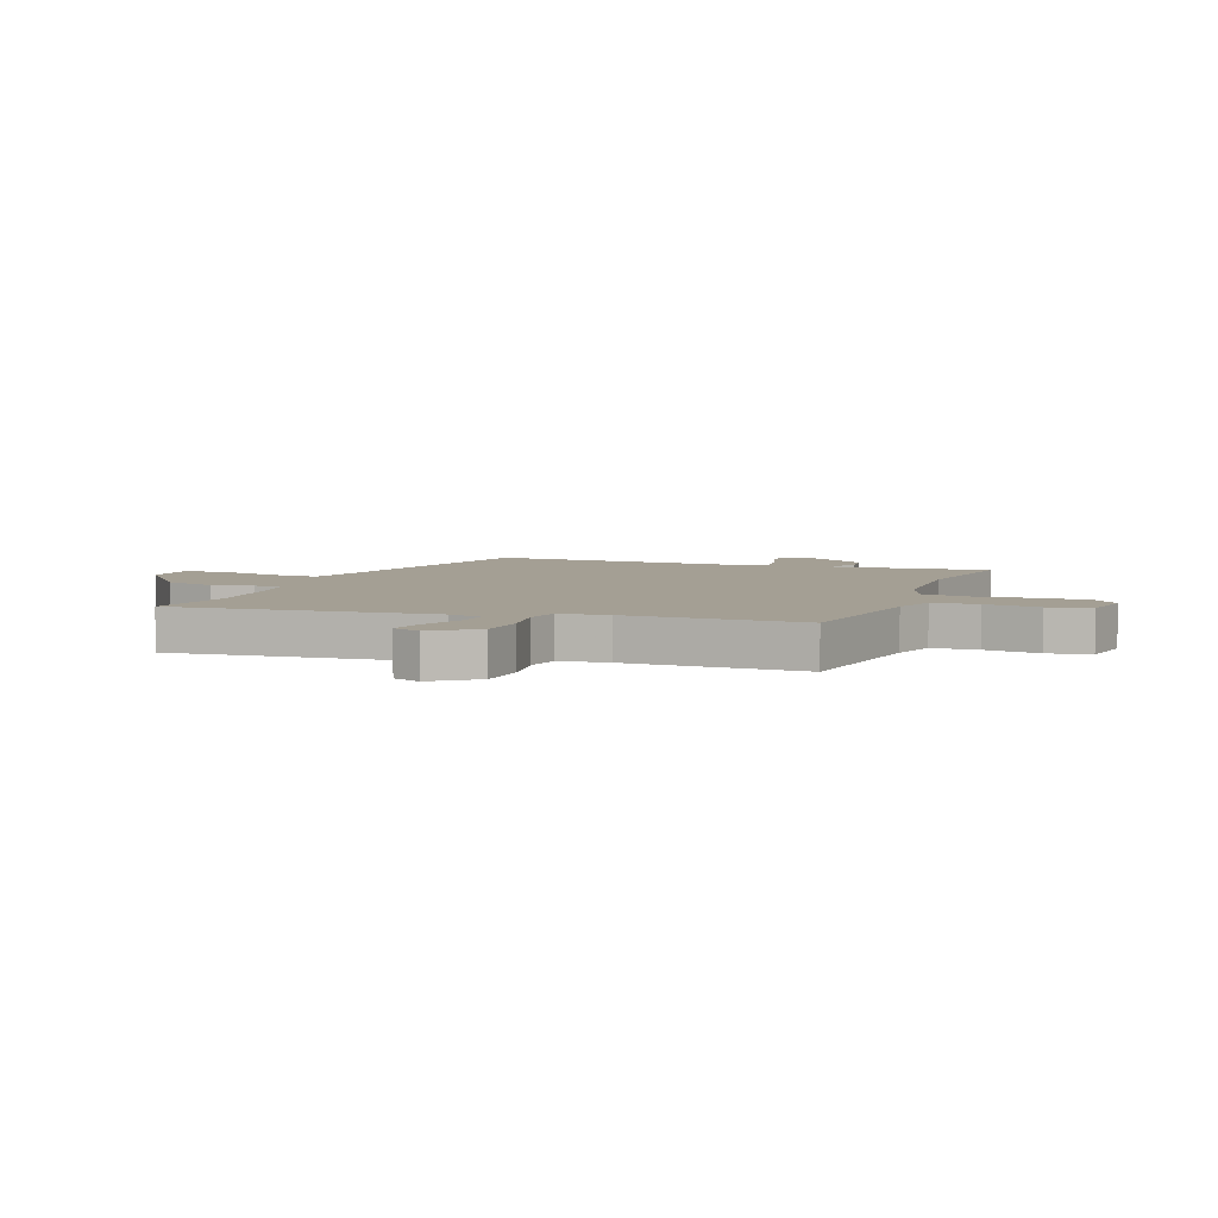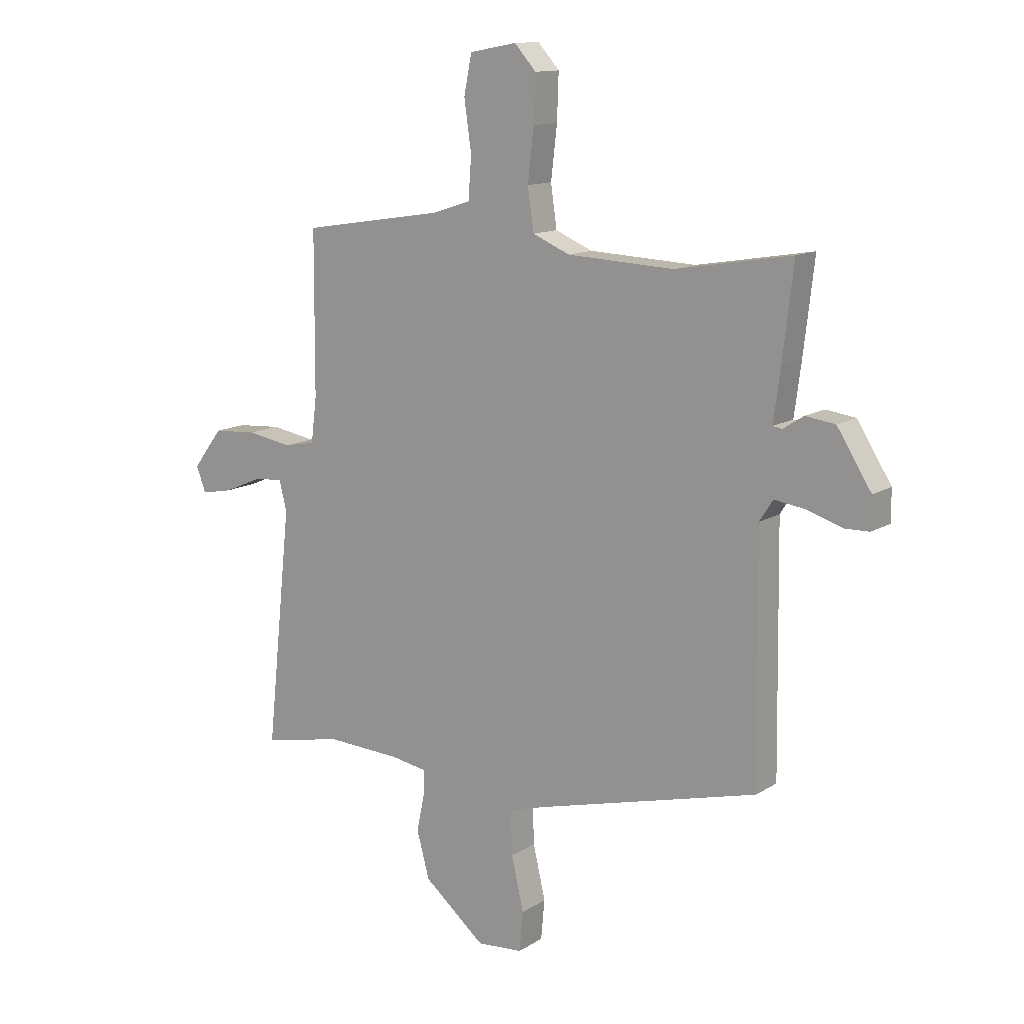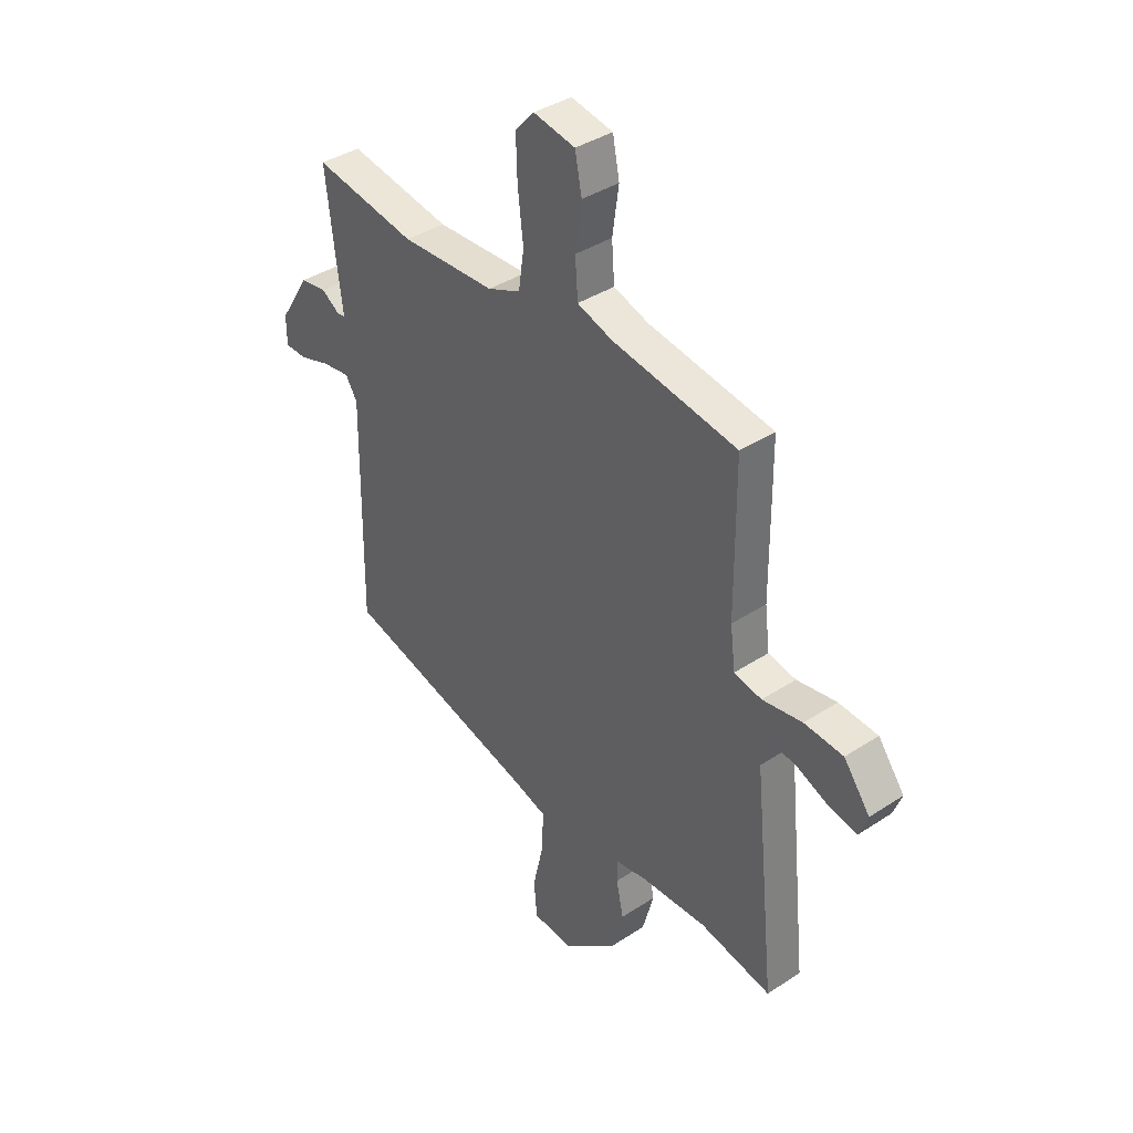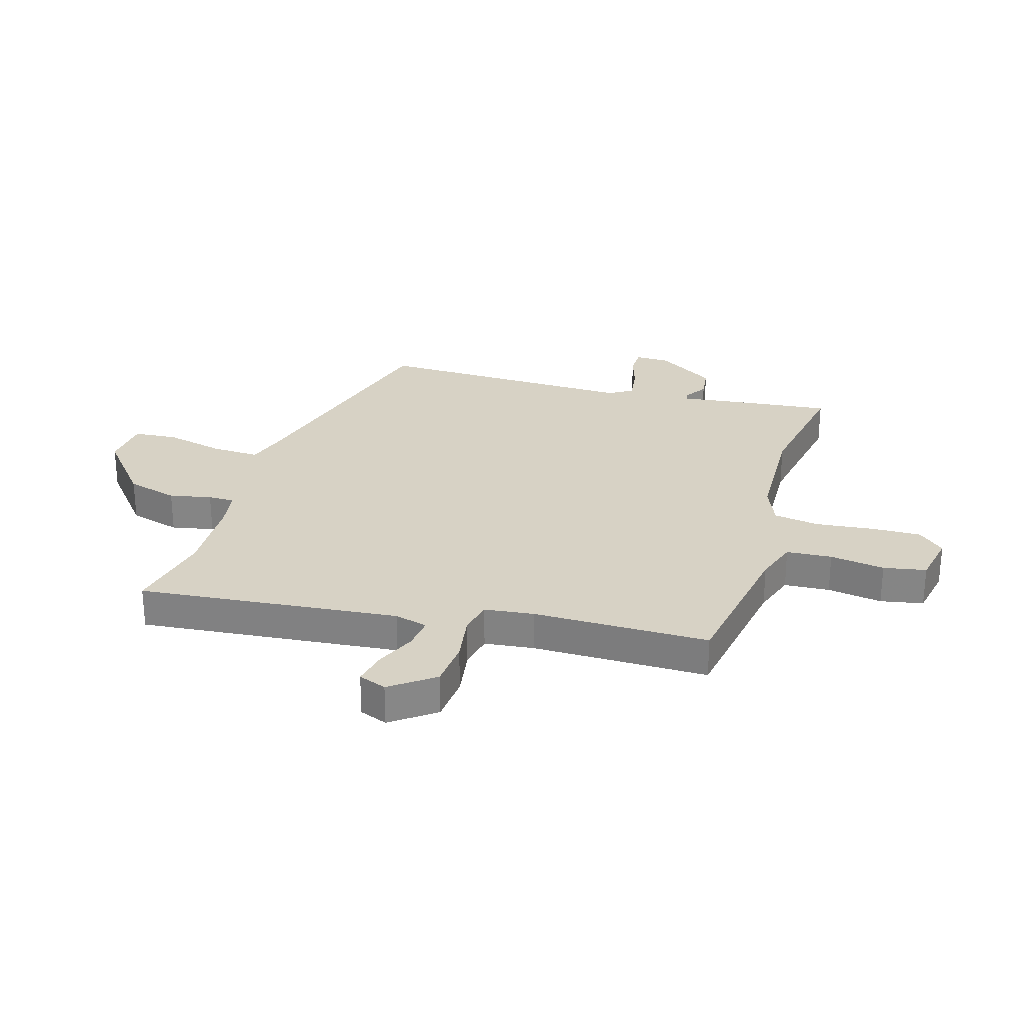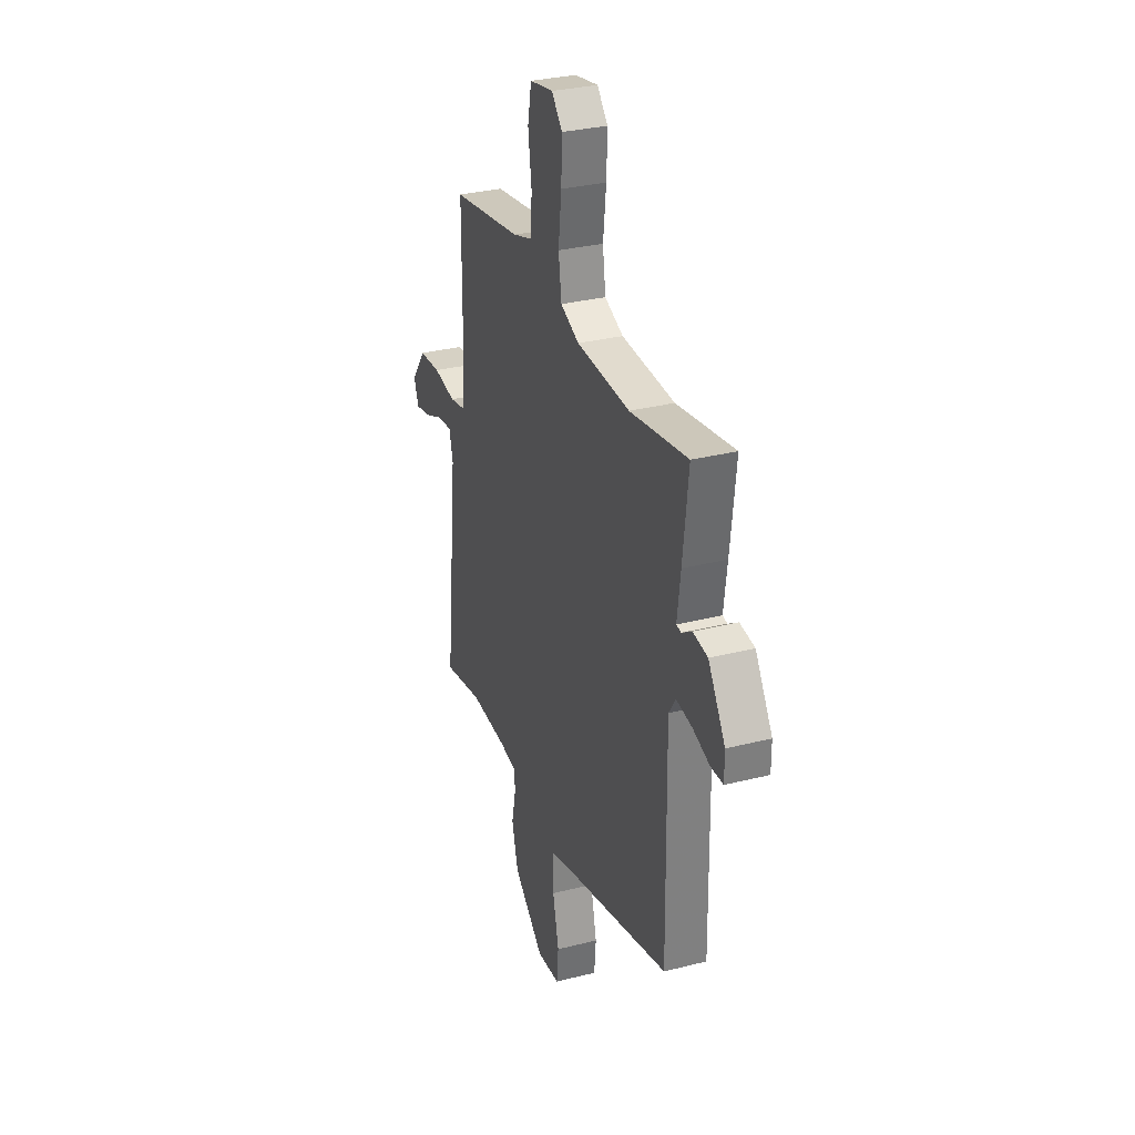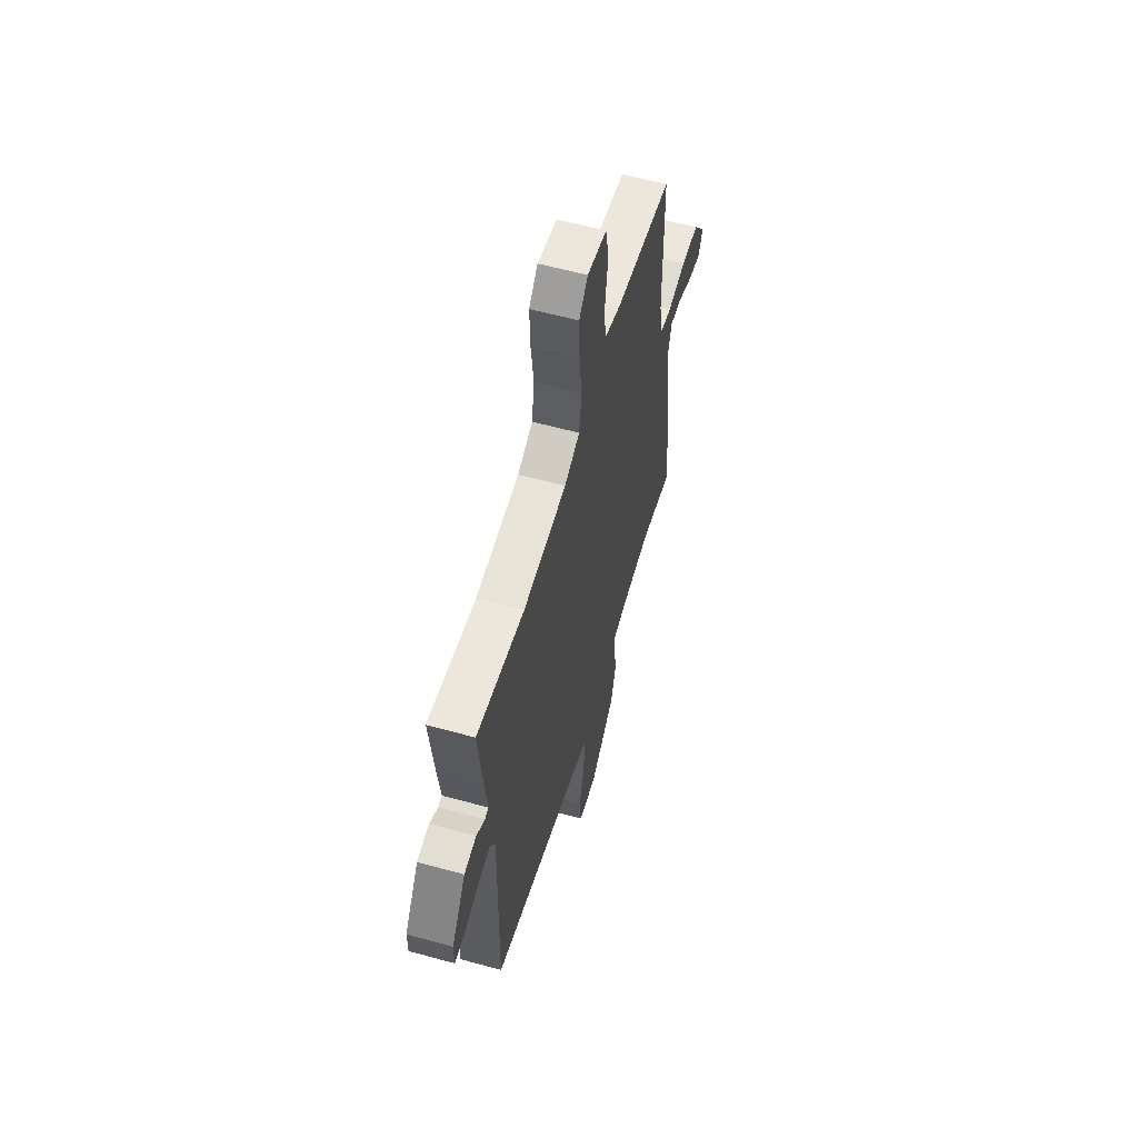
<metadata>
{"format":"obj","ext":"obj","renderer":"f3d","projection":"perspective","resolution":1024,"background":"white","views":[{"elev":5.5,"azim":-68.8,"up":"+Y"},{"elev":12.8,"azim":35.3,"up":"+Z"},{"elev":38.6,"azim":-129.6,"up":"+Z"},{"elev":27.5,"azim":-72.9,"up":"+Y"},{"elev":31.0,"azim":70.1,"up":"+Z"},{"elev":58.9,"azim":105.9,"up":"+Z"}]}
</metadata>
<code>
v 0.31 0.07 0.468
v 0.537 0.07 0.506
v 0.516 0.07 0.325
v 0.503 0.07 0.226
v 0.521 0.07 0.223
v 0.561 0.07 0.249
v 0.619 0.07 0.241
v 0.686 0.07 0.135
v 0.686 0.07 0.074
v 0.638 0.07 0.073
v 0.57 0.07 0.095
v 0.508 0.07 0.104
v 0.482 0.07 0.063
v 0.489 0.07 -0.409
v 0.054 0.07 -0.522
v -0.019 0.07 -0.544
v -0.016 0.07 -0.63
v 0.008 0.07 -0.735
v 0.001 0.07 -0.813
v -0.089 0.07 -0.82
v -0.209 0.07 -0.72
v -0.234 0.07 -0.628
v -0.218 0.07 -0.553
v -0.218 0.07 -0.506
v -0.288 0.07 -0.494
v -0.433 0.07 -0.487
v -0.591 0.07 -0.518
v -0.542 0.07 -0.053
v -0.557 0.07 0.006
v -0.615 0.07 0
v -0.688 0.07 -0.031
v -0.749 0.07 -0.043
v -0.768 0.07 0.007
v -0.71 0.07 0.084
v -0.624 0.07 0.09
v -0.536 0.07 0.075
v -0.475 0.07 0.087
v -0.464 0.07 0.175
v -0.462 0.07 0.489
v -0.186 0.07 0.532
v -0.109 0.07 0.557
v -0.103 0.07 0.638
v -0.117 0.07 0.736
v -0.102 0.07 0.812
v -0.01 0.07 0.829
v 0.032 0.07 0.782
v 0.029 0.07 0.693
v 0.017 0.07 0.591
v 0.029 0.07 0.509
v 0.102 0.07 0.478
v 0.31 0 0.468
v 0.537 0 0.506
v 0.516 0 0.325
v 0.503 0 0.226
v 0.521 0 0.223
v 0.561 0 0.249
v 0.619 0 0.241
v 0.686 0 0.135
v 0.686 0 0.074
v 0.638 0 0.073
v 0.57 0 0.095
v 0.508 0 0.104
v 0.482 0 0.063
v 0.489 0 -0.409
v 0.054 0 -0.522
v -0.019 0 -0.544
v -0.016 0 -0.63
v 0.008 0 -0.735
v 0.001 0 -0.813
v -0.089 0 -0.82
v -0.209 0 -0.72
v -0.234 0 -0.628
v -0.218 0 -0.553
v -0.218 0 -0.506
v -0.288 0 -0.494
v -0.433 0 -0.487
v -0.591 0 -0.518
v -0.542 0 -0.053
v -0.557 0 0.006
v -0.615 0 0
v -0.688 0 -0.031
v -0.749 0 -0.043
v -0.768 0 0.007
v -0.71 0 0.084
v -0.624 0 0.09
v -0.536 0 0.075
v -0.475 0 0.087
v -0.464 0 0.175
v -0.462 0 0.489
v -0.186 0 0.532
v -0.109 0 0.557
v -0.103 0 0.638
v -0.117 0 0.736
v -0.102 0 0.812
v -0.01 0 0.829
v 0.032 0 0.782
v 0.029 0 0.693
v 0.017 0 0.591
v 0.029 0 0.509
v 0.102 0 0.478
f 46 47 48
f 45 46 48
f 44 45 48
f 43 44 48
f 42 43 48
f 41 42 48 49
f 40 41 49 50
f 38 39 40 50
f 34 35 36
f 33 34 36
f 32 33 36
f 31 32 36
f 30 31 36
f 29 30 36 37
f 28 29 37
f 26 27 28 37
f 38 50 1
f 37 38 1
f 26 37 1
f 25 26 1
f 21 22 23
f 20 21 23
f 19 20 23
f 18 19 23
f 17 18 23
f 16 17 23 24
f 13 14 15
f 15 16 24
f 13 15 24
f 12 13 24
f 9 10 11
f 8 9 11
f 7 8 11
f 6 7 11
f 5 6 11
f 4 5 11 12
f 2 3 4
f 1 2 4
f 25 1 4
f 24 25 4
f 4 12 24
f 98 97 96
f 98 96 95
f 98 95 94
f 98 94 93
f 98 93 92
f 99 98 92 91
f 100 99 91 90
f 100 90 89 88
f 86 85 84
f 86 84 83
f 86 83 82
f 86 82 81
f 86 81 80
f 87 86 80 79
f 87 79 78
f 87 78 77 76
f 51 100 88
f 51 88 87
f 51 87 76
f 51 76 75
f 73 72 71
f 73 71 70
f 73 70 69
f 73 69 68
f 73 68 67
f 74 73 67 66
f 65 64 63
f 74 66 65
f 74 65 63
f 74 63 62
f 61 60 59
f 61 59 58
f 61 58 57
f 61 57 56
f 61 56 55
f 62 61 55 54
f 54 53 52
f 54 52 51
f 54 51 75
f 54 75 74
f 74 62 54
f 1 51 52 2
f 2 52 53 3
f 3 53 54 4
f 4 54 55 5
f 5 55 56 6
f 6 56 57 7
f 7 57 58 8
f 8 58 59 9
f 9 59 60 10
f 10 60 61 11
f 11 61 62 12
f 12 62 63 13
f 13 63 64 14
f 14 64 65 15
f 15 65 66 16
f 16 66 67 17
f 17 67 68 18
f 18 68 69 19
f 19 69 70 20
f 20 70 71 21
f 21 71 72 22
f 22 72 73 23
f 23 73 74 24
f 24 74 75 25
f 25 75 76 26
f 26 76 77 27
f 27 77 78 28
f 28 78 79 29
f 29 79 80 30
f 30 80 81 31
f 31 81 82 32
f 32 82 83 33
f 33 83 84 34
f 34 84 85 35
f 35 85 86 36
f 36 86 87 37
f 37 87 88 38
f 38 88 89 39
f 39 89 90 40
f 40 90 91 41
f 41 91 92 42
f 42 92 93 43
f 43 93 94 44
f 44 94 95 45
f 45 95 96 46
f 46 96 97 47
f 47 97 98 48
f 48 98 99 49
f 49 99 100 50
f 50 100 51 1

</code>
